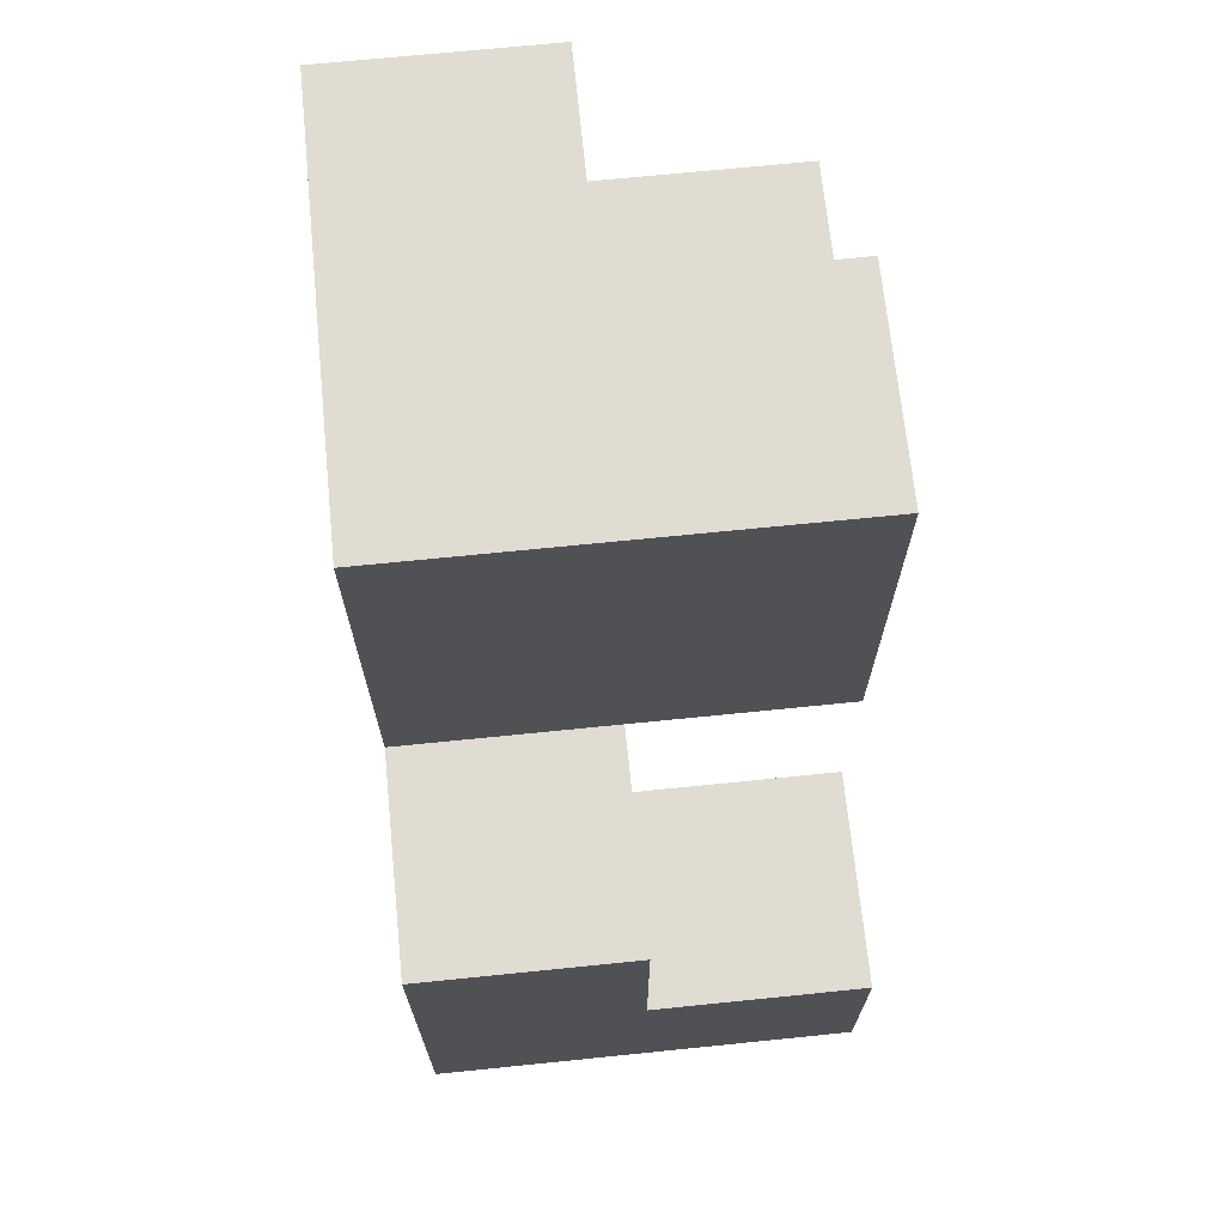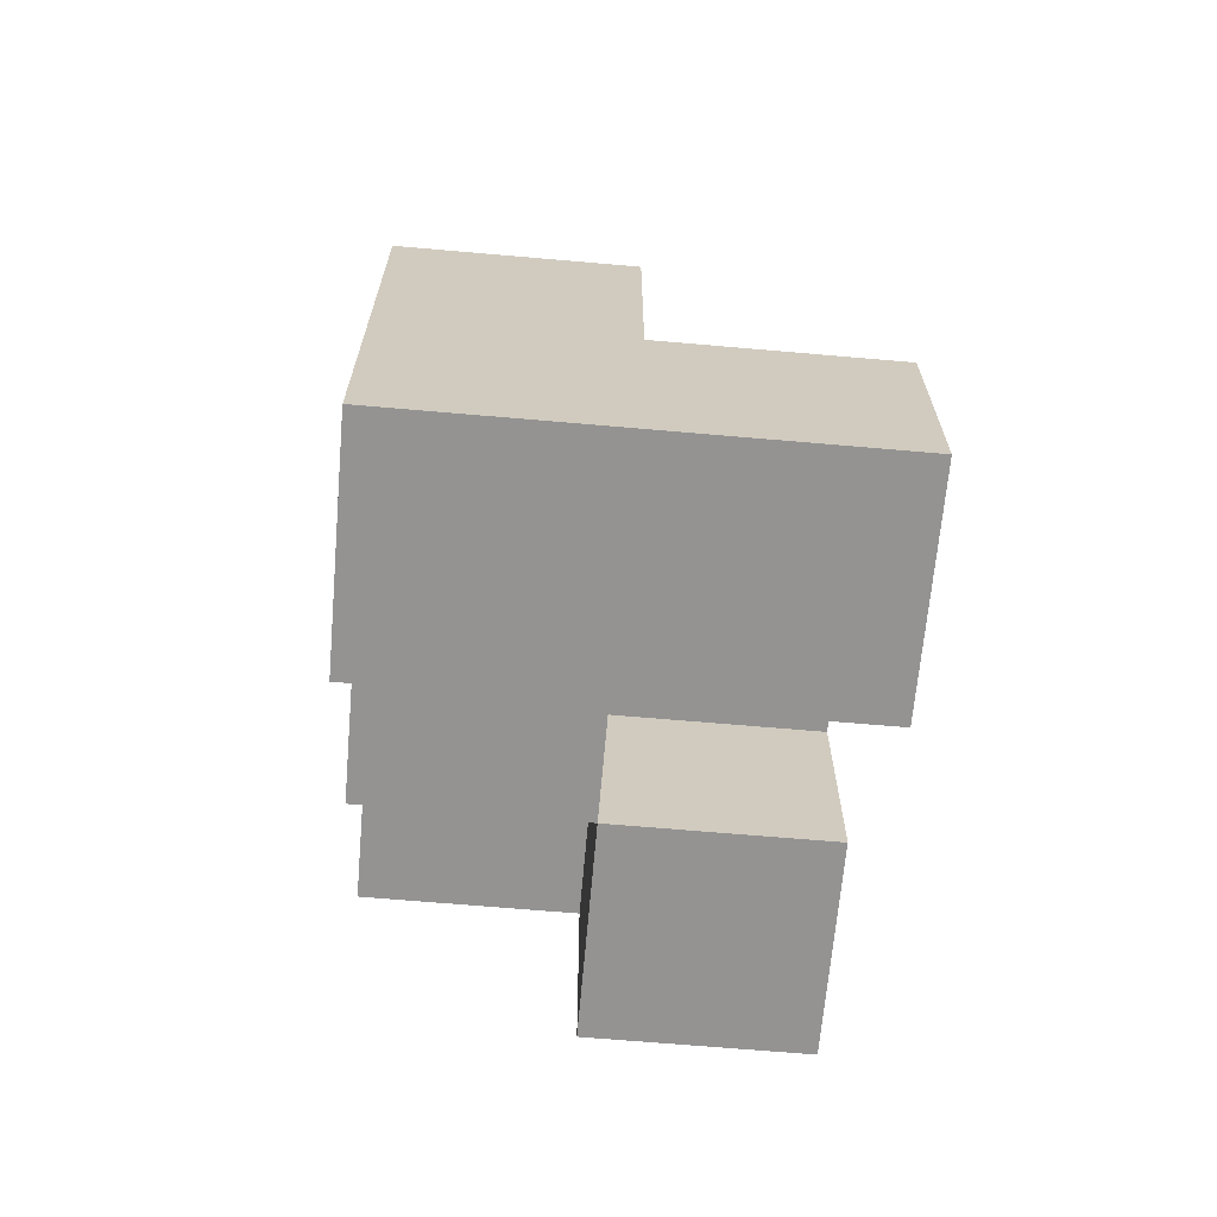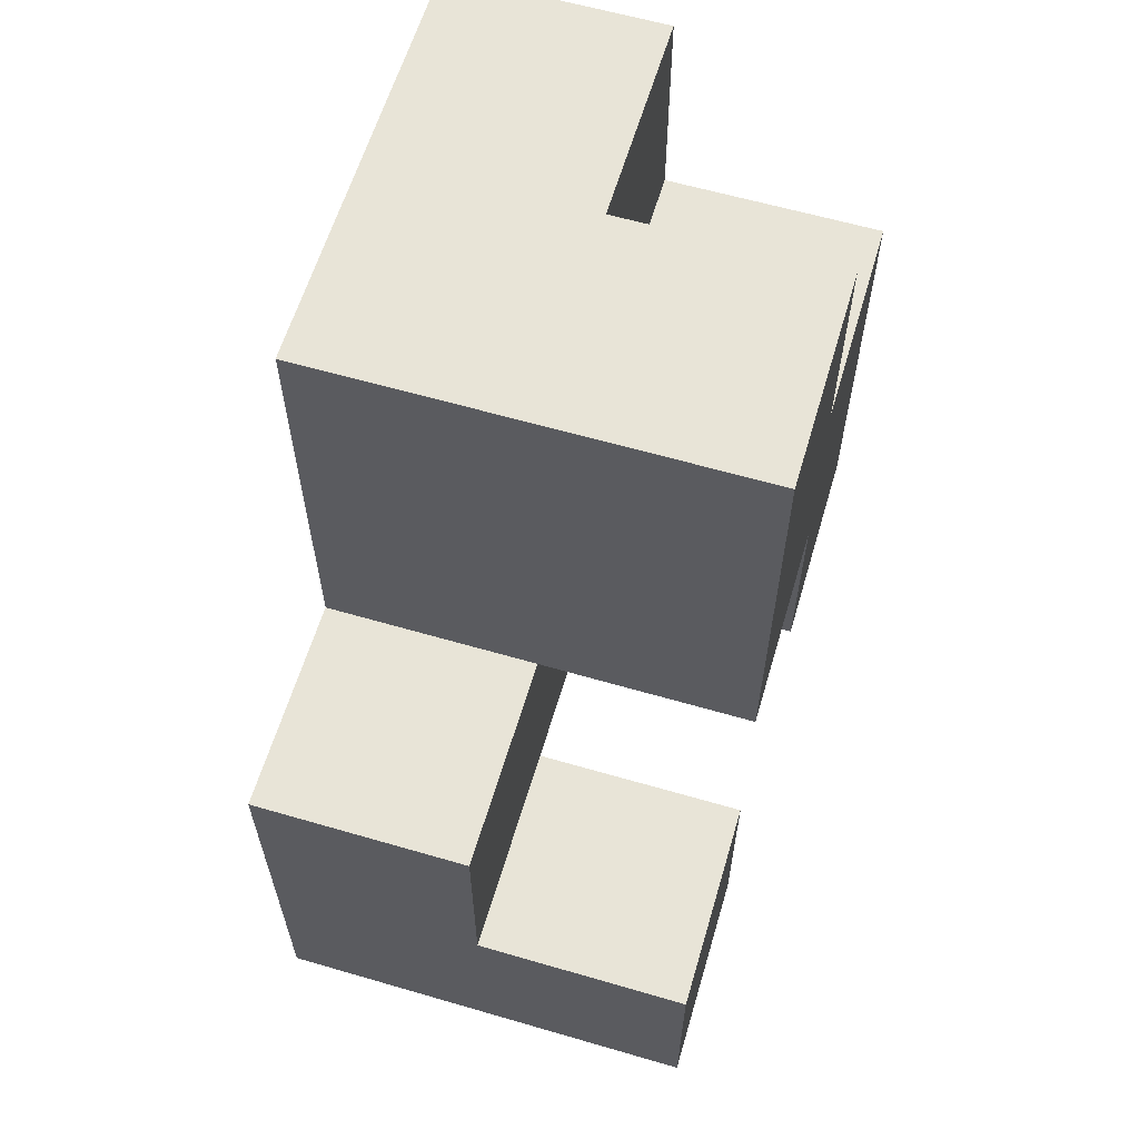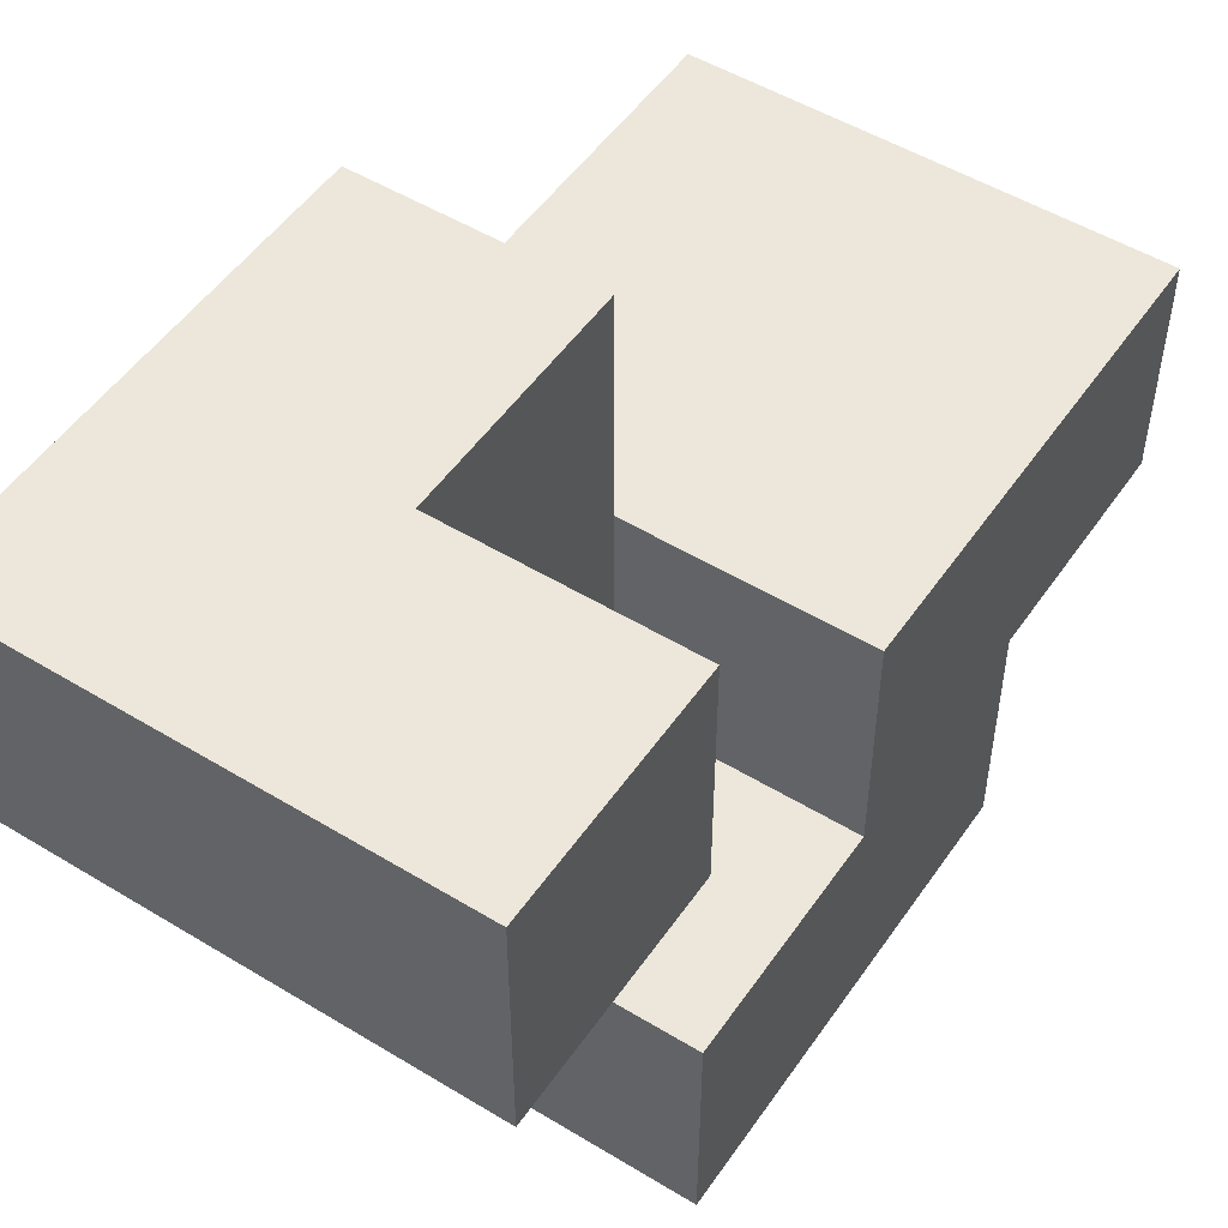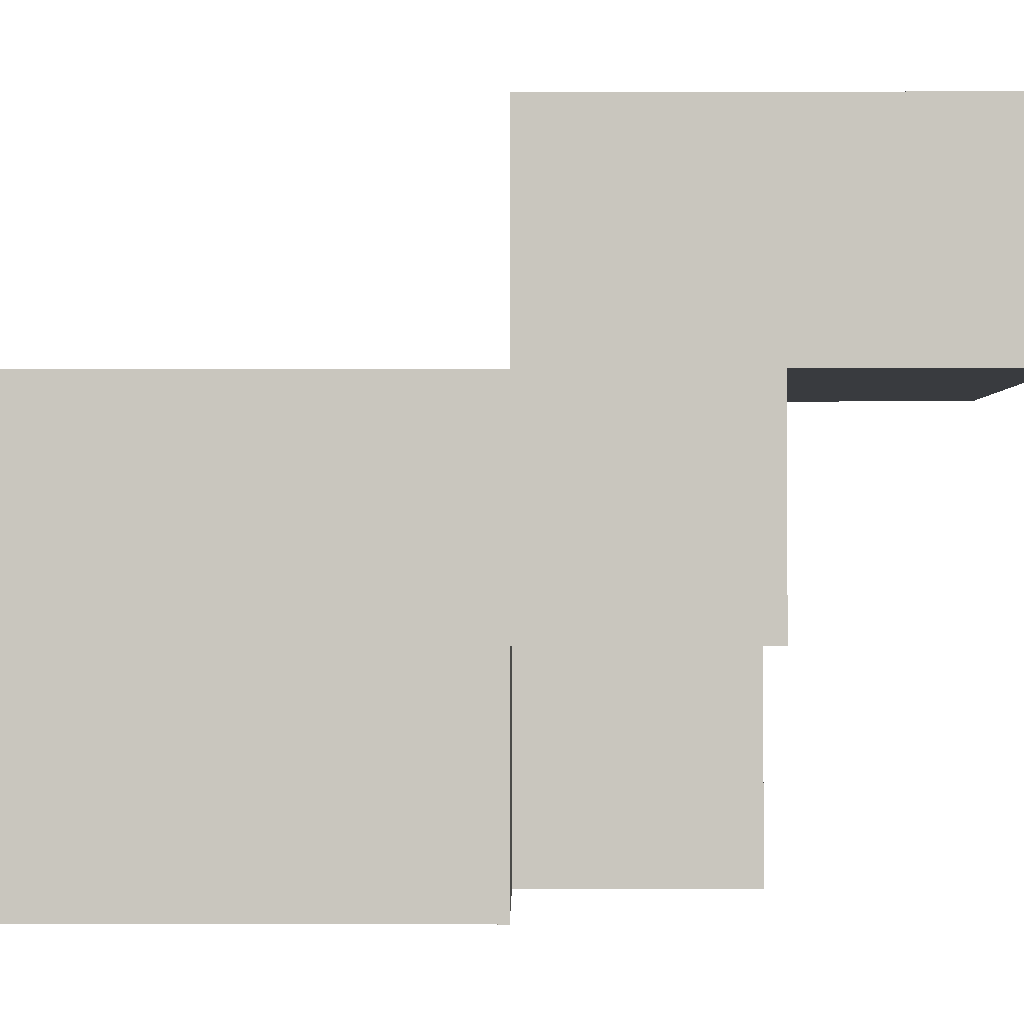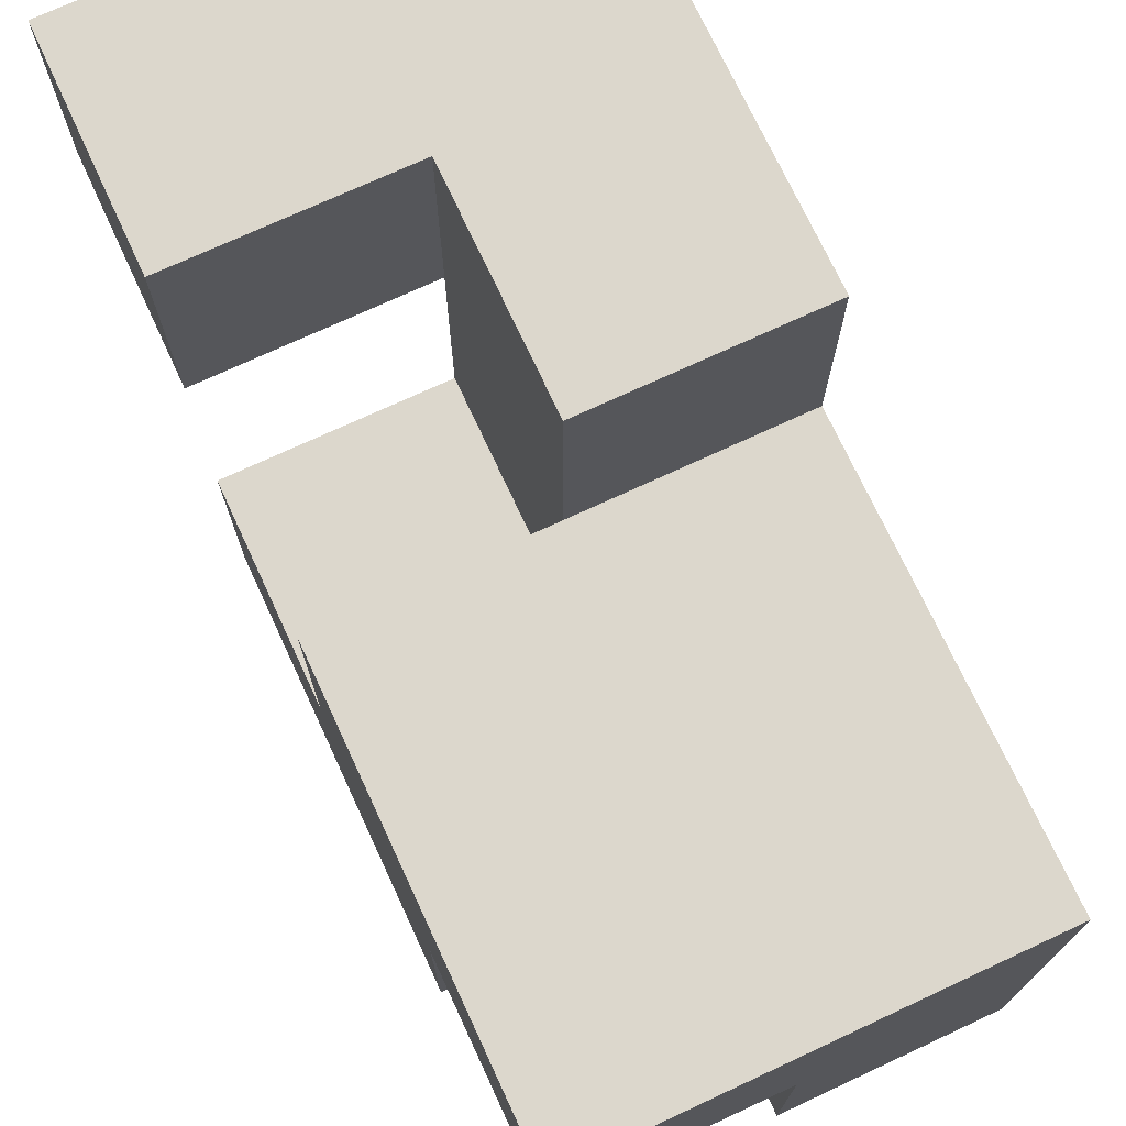
<metadata>
{"format":"obj","ext":"obj","renderer":"f3d","projection":"perspective","resolution":1024,"background":"white","views":[{"elev":69.2,"azim":-5.8,"up":"+Y"},{"elev":-66.8,"azim":-5.0,"up":"+Y"},{"elev":61.3,"azim":16.5,"up":"+Y"},{"elev":51.1,"azim":33.5,"up":"+Z"},{"elev":-1.0,"azim":-89.5,"up":"+Z"},{"elev":72.8,"azim":155.1,"up":"+Z"}]}
</metadata>
<code>
v -0.125 -0.0625 0.3125
v -0.125 0 0.3125
v -0.125 0 0.25
v -0.125 -0.0625 0.25
v -0.0625 0 0.25
v -0.0625 -0.0625 0.25
v -0.0625 -0.0625 0.3125
v -0.0625 0 0.3125
v 0 -0.0625 0.3125
v 0 -0.0625 0.25
v 0 0 0.25
v 0 0 0.3125
v -0.0625 0.0625 0.25
v -0.0625 0.0625 0.3125
v -0.125 0.0625 0.3125
v -0.125 0.0625 0.25
v -0.0625 0 0.1875
v -0.0625 0.0625 0.1875
v -0.125 0.0625 0.1875
v -0.125 0 0.1875
v 0 0 0.1875
v 0 0 0.125
v 0 0.0625 0.125
v 0 0.0625 0.1875
v -0.0625 0.0625 0.125
v -0.0625 0 0.125
v -0.125 0.125 0.25
v -0.125 0.125 0.1875
v -0.0625 0.125 0.25
v 0 0.0625 0.25
v 0 0.125 0.1875
v 0 0.125 0.25
v -0.125 0.125 0.125
v -0.125 0.0625 0.125
v -0.0625 0.125 0.125
v 0 0.125 0.125
v -0.0625 0.125 0.1875
v -0.125 0.1875 0.25
v -0.125 0.1875 0.1875
v -0.0625 0.1875 0.25
v -0.0625 0.1875 0.1875
v 0 0.1875 0.1875
v 0 0.1875 0.25
v -0.0625 0.1875 0.125
v -0.125 0.1875 0.125
f 1 2 3 4
f 4 3 5 6
f 1 7 8 2
f 1 4 6 7
f 9 10 11 12
f 6 5 11 10
f 7 9 12 8
f 8 12 11 5
f 7 6 10 9
f 8 5 13 14
f 2 15 16 3
f 2 8 14 15
f 15 14 13 16
f 5 17 18 13
f 3 16 19 20
f 20 19 18 17
f 3 20 17 5
f 21 22 23 24
f 17 18 25 26
f 26 25 23 22
f 17 21 24 18
f 17 26 22 21
f 16 27 28 19
f 16 13 29 27
f 30 24 31 32
f 13 30 32 29
f 13 18 24 30
f 19 28 33 34
f 34 33 35 25
f 19 34 25 18
f 24 23 36 31
f 25 35 36 23
f 37 31 36 35
f 27 38 39 28
f 27 29 40 38
f 38 40 41 39
f 32 31 42 43
f 37 41 42 31
f 29 32 43 40
f 40 43 42 41
f 37 35 44 41
f 28 39 45 33
f 33 45 44 35
f 39 41 44 45

</code>
